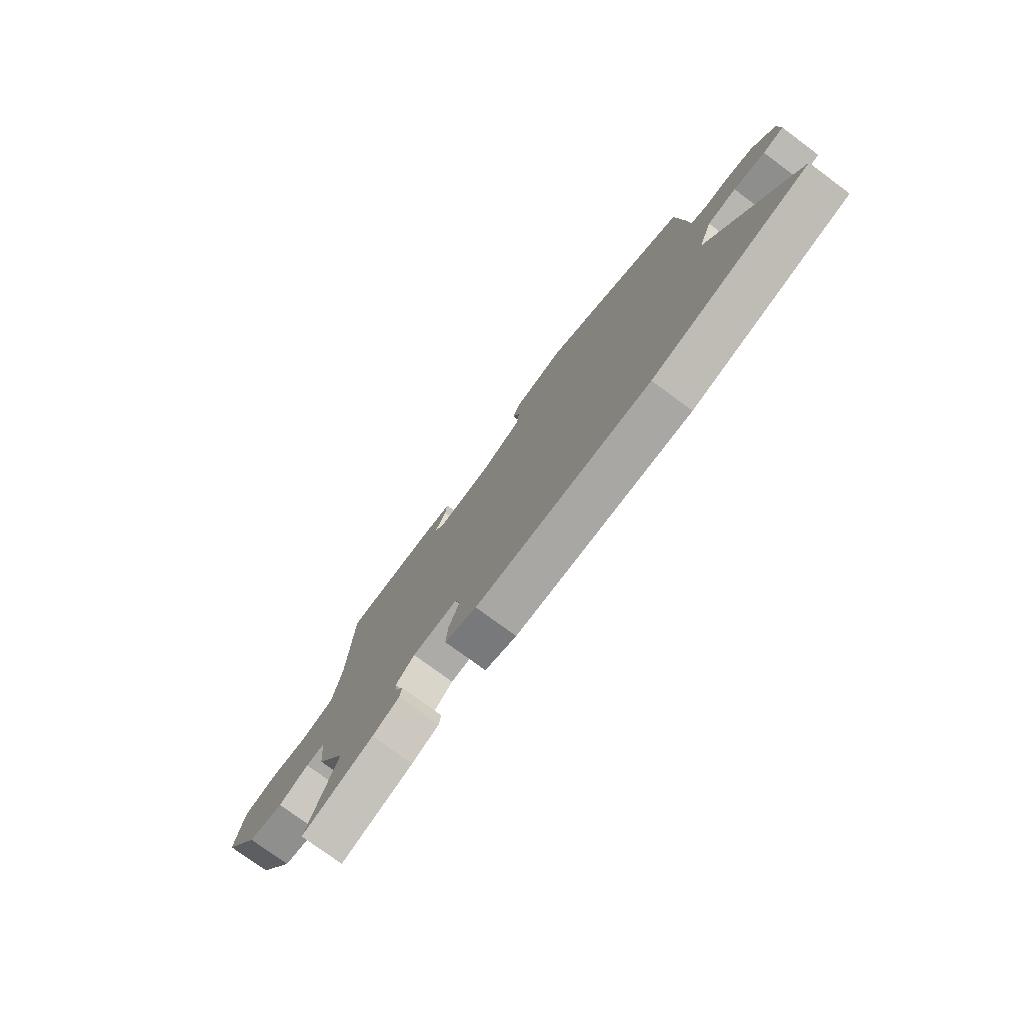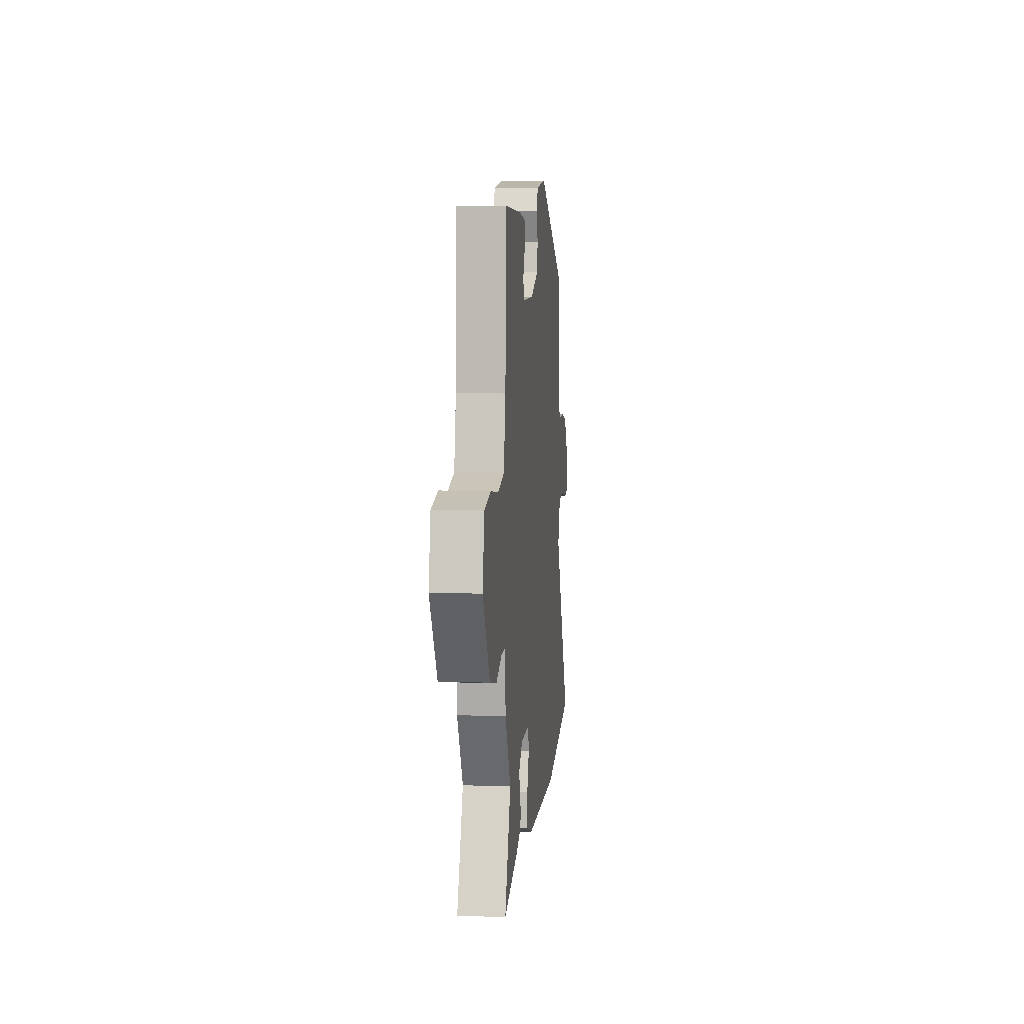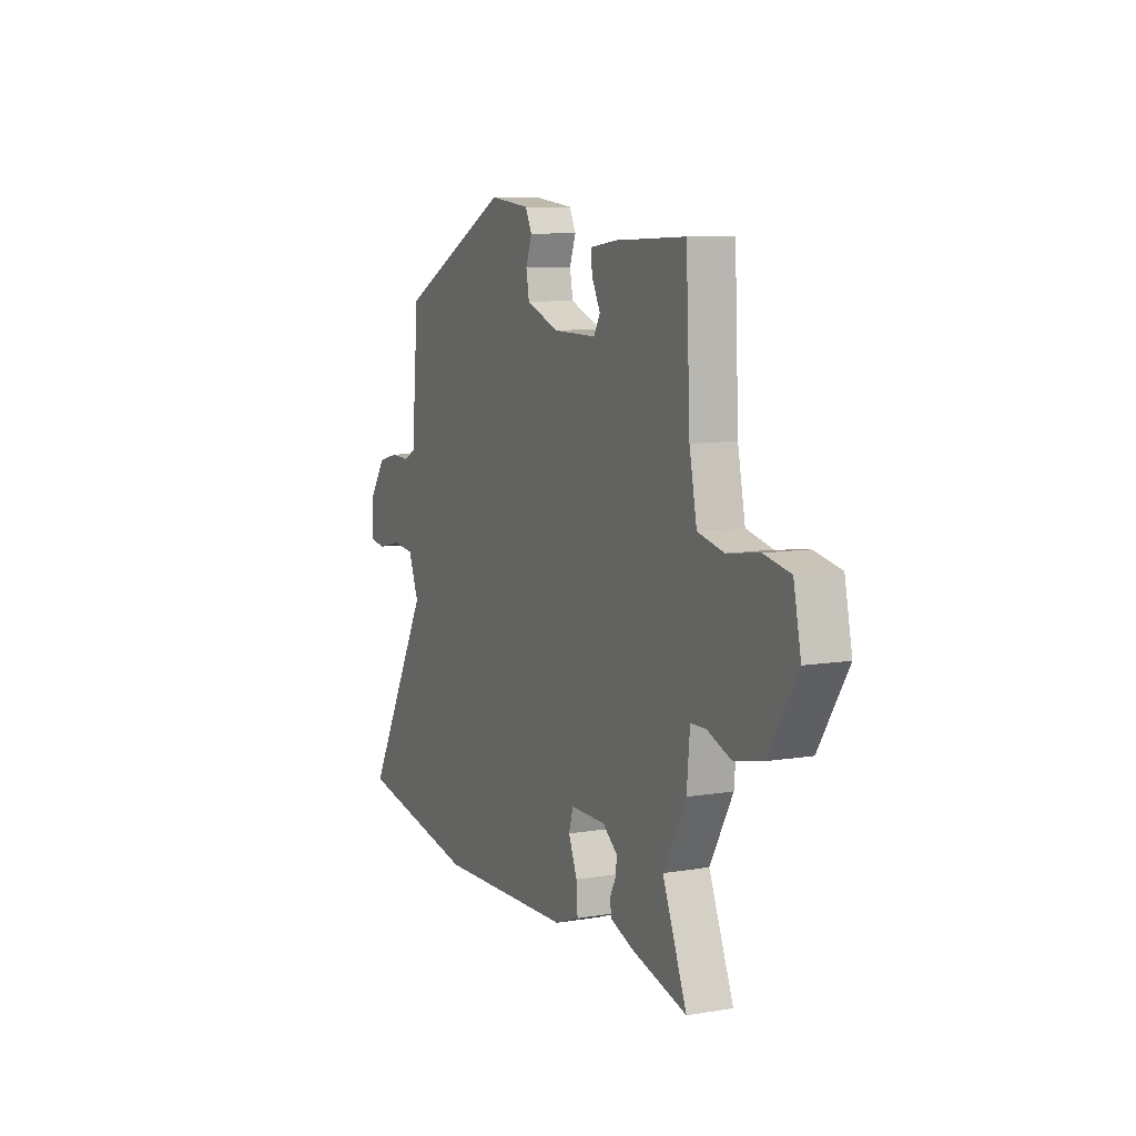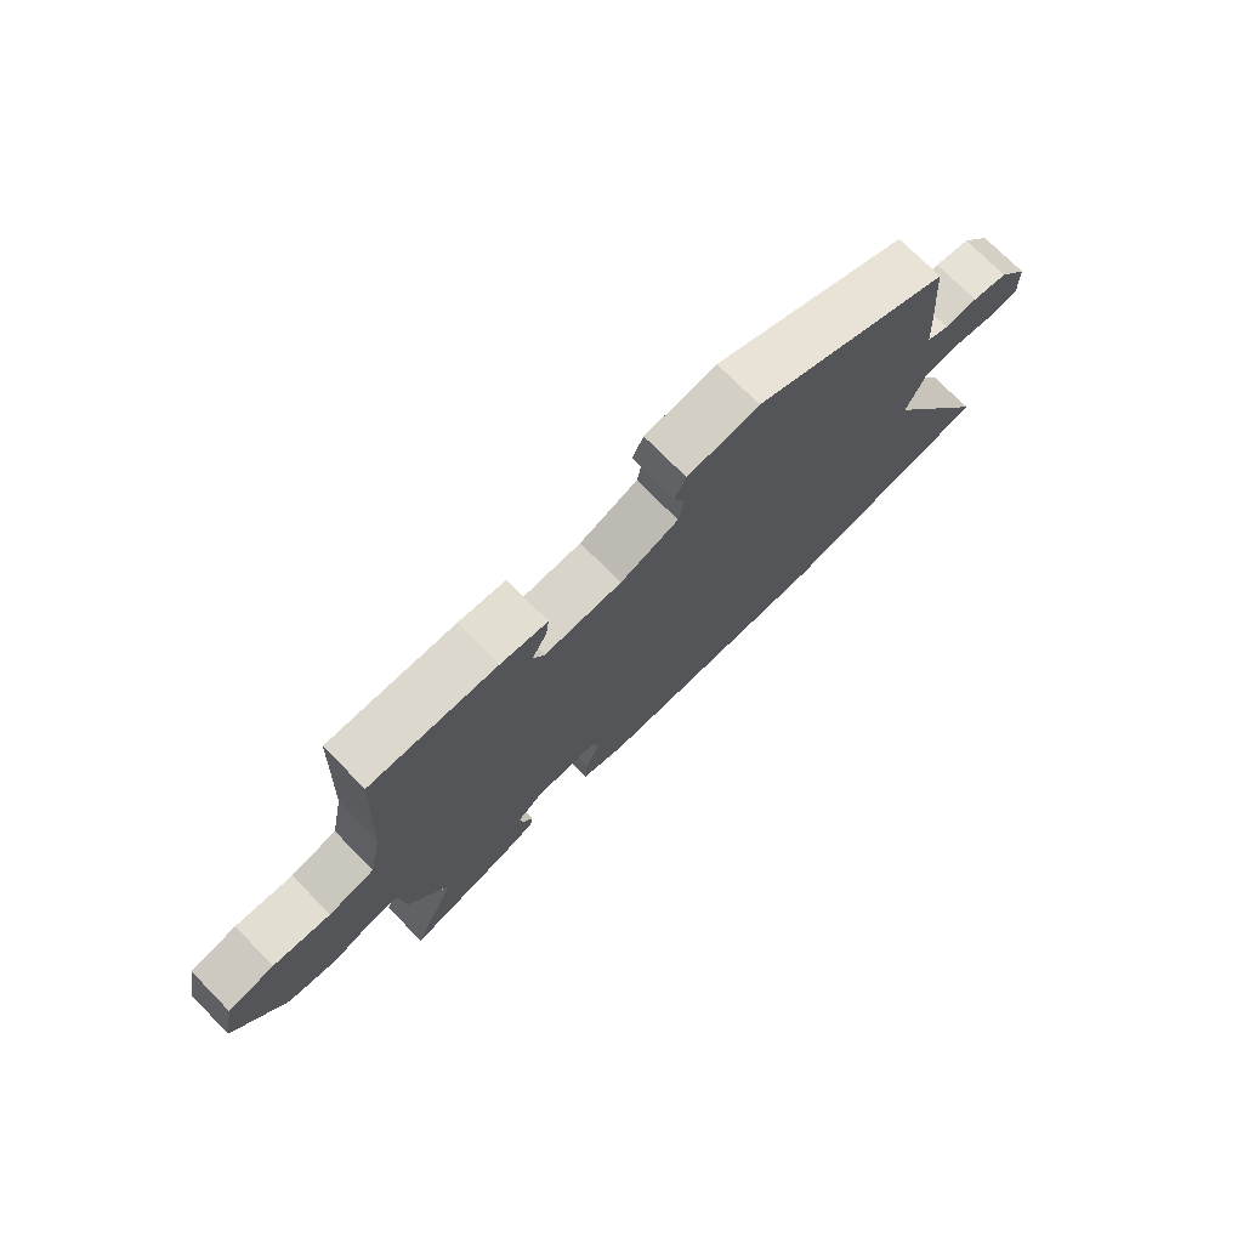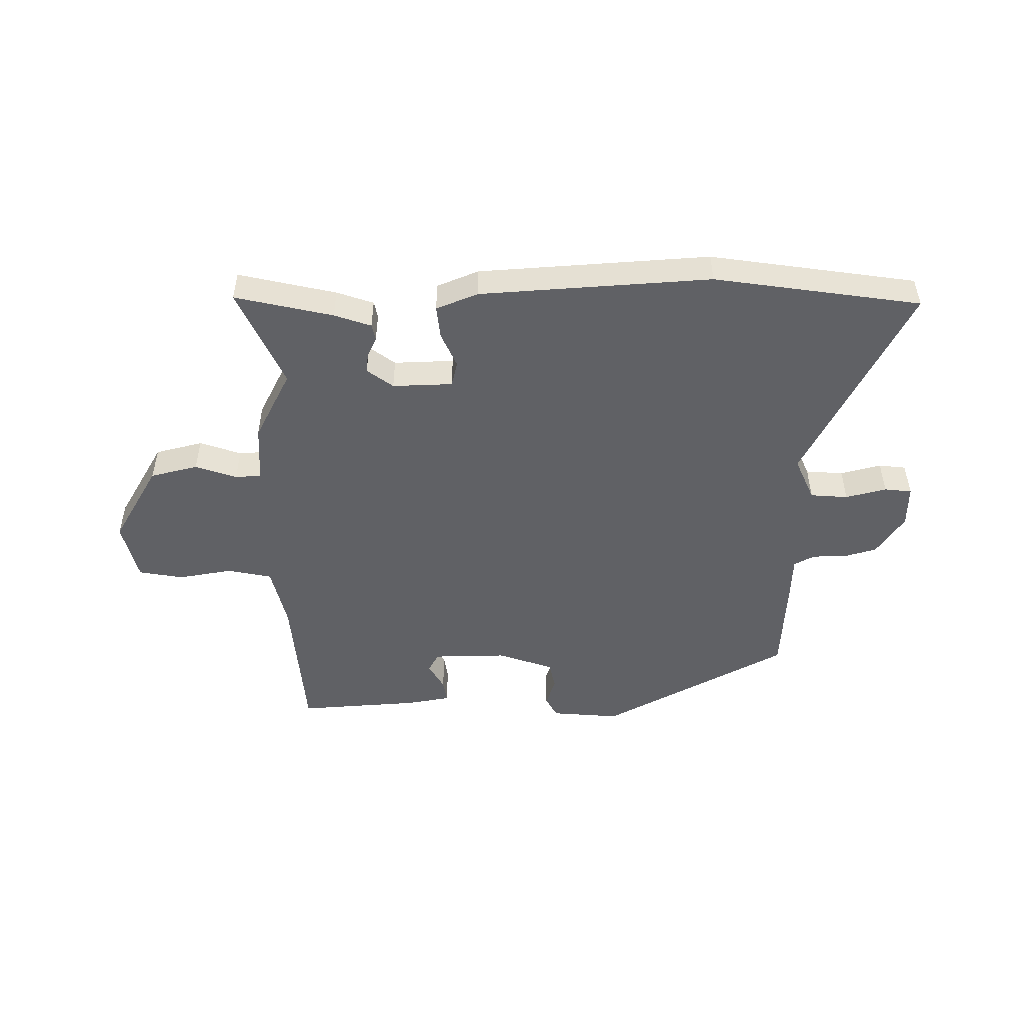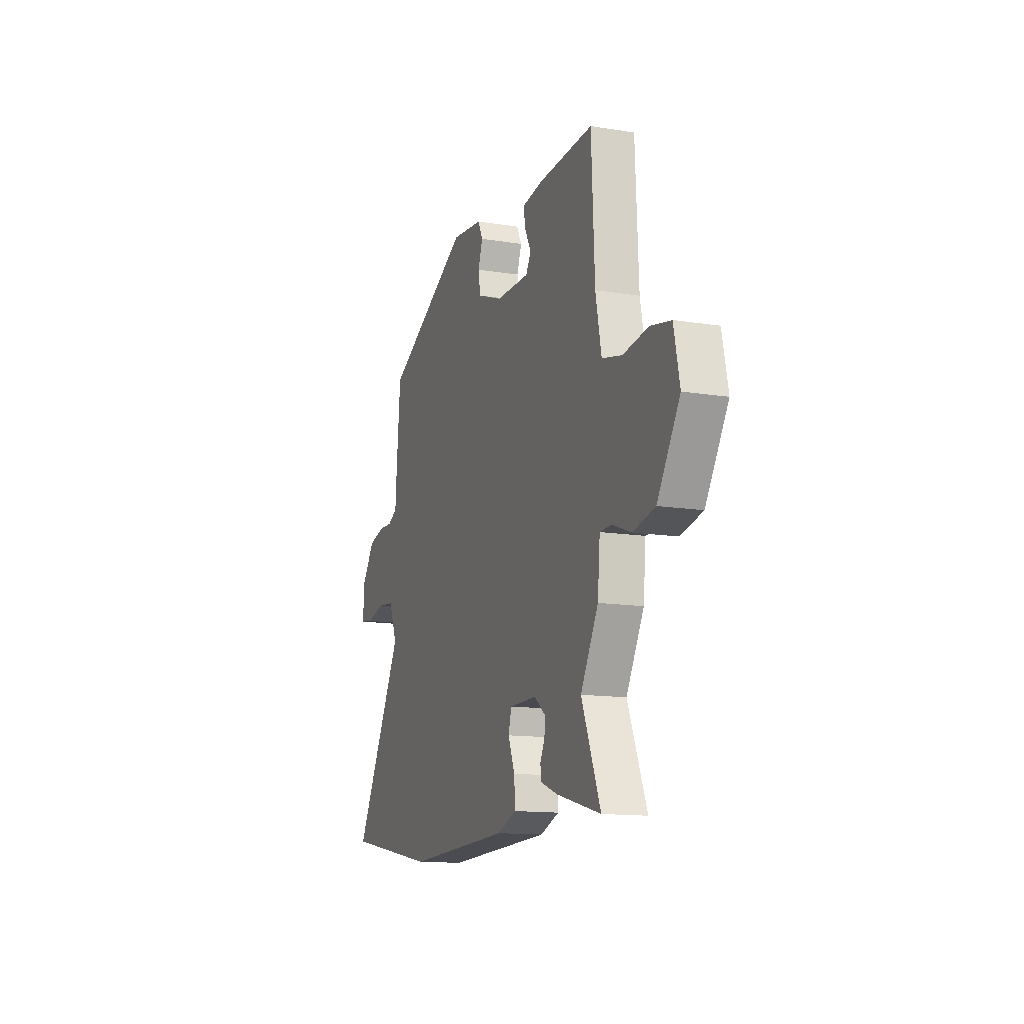
<metadata>
{"format":"obj","ext":"obj","renderer":"f3d","projection":"perspective","resolution":1024,"background":"white","views":[{"elev":-76.3,"azim":-126.5,"up":"+Z"},{"elev":7.3,"azim":95.6,"up":"+Z"},{"elev":8.7,"azim":65.6,"up":"+Z"},{"elev":74.2,"azim":135.4,"up":"+Z"},{"elev":-49.4,"azim":-177.7,"up":"+Y"},{"elev":-13.6,"azim":70.1,"up":"+Z"}]}
</metadata>
<code>
v 0.441 0.07 -0.356
v 0.513 0.07 -0.531
v 0.345 0.07 -0.487
v 0.282 0.07 -0.463
v 0.277 0.07 -0.434
v 0.294 0.07 -0.401
v 0.299 0.07 -0.367
v 0.255 0.07 -0.332
v 0.151 0.07 -0.332
v 0.139 0.07 -0.375
v 0.164 0.07 -0.437
v 0.168 0.07 -0.494
v 0.095 0.07 -0.521
v -0.306 0.07 -0.535
v -0.662 0.07 -0.471
v -0.472 0.07 -0.125
v -0.503 0.07 -0.048
v -0.568 0.07 -0.041
v -0.639 0.07 -0.057
v -0.686 0.07 -0.05
v -0.683 0.07 0.023
v -0.633 0.07 0.093
v -0.573 0.07 0.108
v -0.518 0.07 0.106
v -0.481 0.07 0.124
v -0.476 0.07 0.198
v -0.461 0.07 0.37
v -0.132 0.07 0.536
v -0.013 0.07 0.522
v 0.006 0.07 0.484
v -0.012 0.07 0.435
v -0.003 0.07 0.386
v 0.093 0.07 0.349
v 0.221 0.07 0.347
v 0.24 0.07 0.38
v 0.215 0.07 0.428
v 0.21 0.07 0.468
v 0.288 0.07 0.479
v 0.497 0.07 0.487
v 0.509 0.07 0.226
v 0.531 0.07 0.116
v 0.607 0.07 0.098
v 0.702 0.07 0.111
v 0.779 0.07 0.095
v 0.801 0.07 -0.01
v 0.716 0.07 -0.144
v 0.633 0.07 -0.162
v 0.562 0.07 -0.135
v 0.517 0.07 -0.136
v 0.508 0.07 -0.236
v 0.441 0 -0.356
v 0.513 0 -0.531
v 0.345 0 -0.487
v 0.282 0 -0.463
v 0.277 0 -0.434
v 0.294 0 -0.401
v 0.299 0 -0.367
v 0.255 0 -0.332
v 0.151 0 -0.332
v 0.139 0 -0.375
v 0.164 0 -0.437
v 0.168 0 -0.494
v 0.095 0 -0.521
v -0.306 0 -0.535
v -0.662 0 -0.471
v -0.472 0 -0.125
v -0.503 0 -0.048
v -0.568 0 -0.041
v -0.639 0 -0.057
v -0.686 0 -0.05
v -0.683 0 0.023
v -0.633 0 0.093
v -0.573 0 0.108
v -0.518 0 0.106
v -0.481 0 0.124
v -0.476 0 0.198
v -0.461 0 0.37
v -0.132 0 0.536
v -0.013 0 0.522
v 0.006 0 0.484
v -0.012 0 0.435
v -0.003 0 0.386
v 0.093 0 0.349
v 0.221 0 0.347
v 0.24 0 0.38
v 0.215 0 0.428
v 0.21 0 0.468
v 0.288 0 0.479
v 0.497 0 0.487
v 0.509 0 0.226
v 0.531 0 0.116
v 0.607 0 0.098
v 0.702 0 0.111
v 0.779 0 0.095
v 0.801 0 -0.01
v 0.716 0 -0.144
v 0.633 0 -0.162
v 0.562 0 -0.135
v 0.517 0 -0.136
v 0.508 0 -0.236
f 49 50 1
f 45 46 47 48
f 45 48 49
f 42 43 44 45
f 41 42 45 49
f 40 41 49 1
f 38 39 40 1
f 35 36 37 38
f 28 29 30 31
f 28 31 32
f 25 26 27 28
f 25 28 32
f 21 22 23 24
f 21 24 25
f 18 19 20 21
f 17 18 21 25
f 16 17 25 32
f 10 11 12 13
f 9 10 13 14
f 3 4 5 6
f 1 2 3 6
f 1 6 7
f 35 38 1 7
f 15 16 32 33
f 9 14 15 33
f 8 9 33 34
f 7 8 34 35
f 51 100 99
f 98 97 96 95
f 99 98 95
f 95 94 93 92
f 99 95 92 91
f 51 99 91 90
f 51 90 89 88
f 88 87 86 85
f 81 80 79 78
f 82 81 78
f 78 77 76 75
f 82 78 75
f 74 73 72 71
f 75 74 71
f 71 70 69 68
f 75 71 68 67
f 82 75 67 66
f 63 62 61 60
f 64 63 60 59
f 56 55 54 53
f 56 53 52 51
f 57 56 51
f 57 51 88 85
f 83 82 66 65
f 83 65 64 59
f 84 83 59 58
f 85 84 58 57
f 1 51 52 2
f 2 52 53 3
f 3 53 54 4
f 4 54 55 5
f 5 55 56 6
f 6 56 57 7
f 7 57 58 8
f 8 58 59 9
f 9 59 60 10
f 10 60 61 11
f 11 61 62 12
f 12 62 63 13
f 13 63 64 14
f 14 64 65 15
f 15 65 66 16
f 16 66 67 17
f 17 67 68 18
f 18 68 69 19
f 19 69 70 20
f 20 70 71 21
f 21 71 72 22
f 22 72 73 23
f 23 73 74 24
f 24 74 75 25
f 25 75 76 26
f 26 76 77 27
f 27 77 78 28
f 28 78 79 29
f 29 79 80 30
f 30 80 81 31
f 31 81 82 32
f 32 82 83 33
f 33 83 84 34
f 34 84 85 35
f 35 85 86 36
f 36 86 87 37
f 37 87 88 38
f 38 88 89 39
f 39 89 90 40
f 40 90 91 41
f 41 91 92 42
f 42 92 93 43
f 43 93 94 44
f 44 94 95 45
f 45 95 96 46
f 46 96 97 47
f 47 97 98 48
f 48 98 99 49
f 49 99 100 50
f 50 100 51 1

</code>
